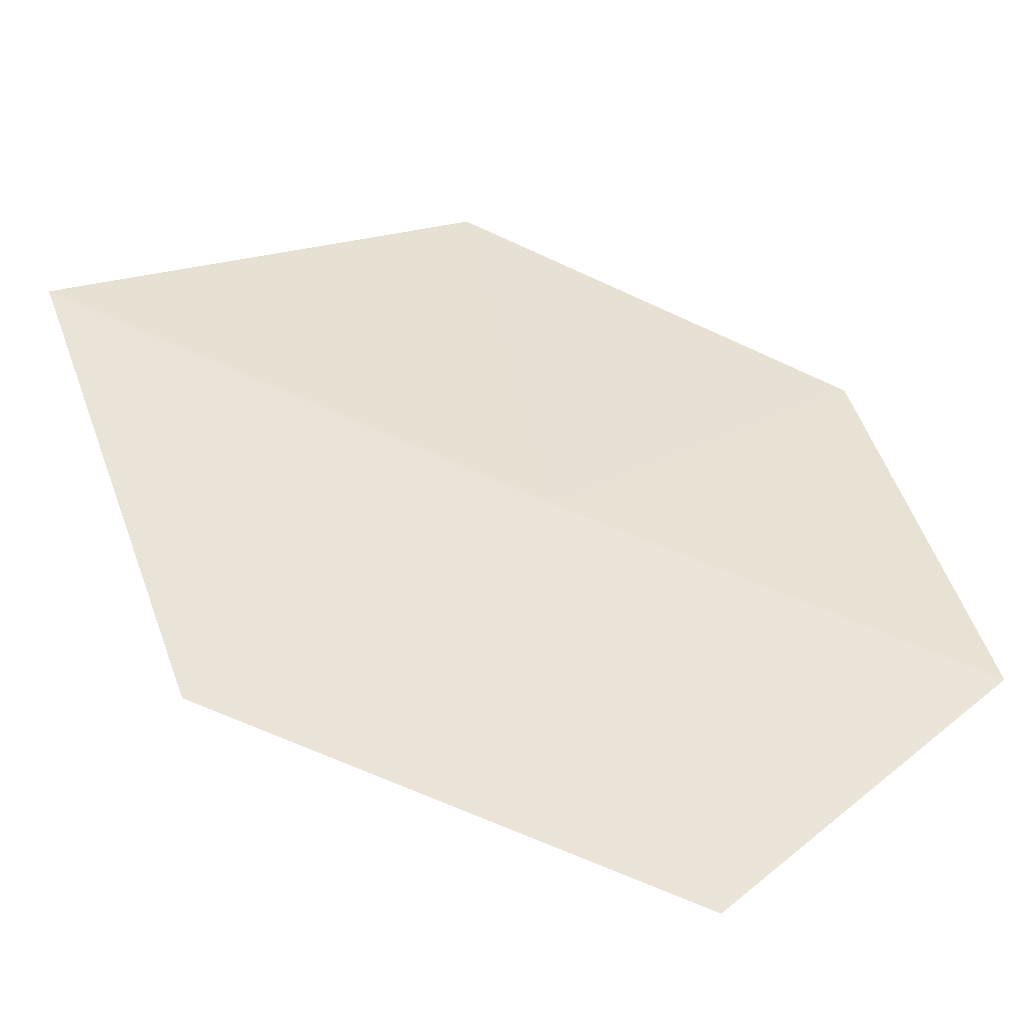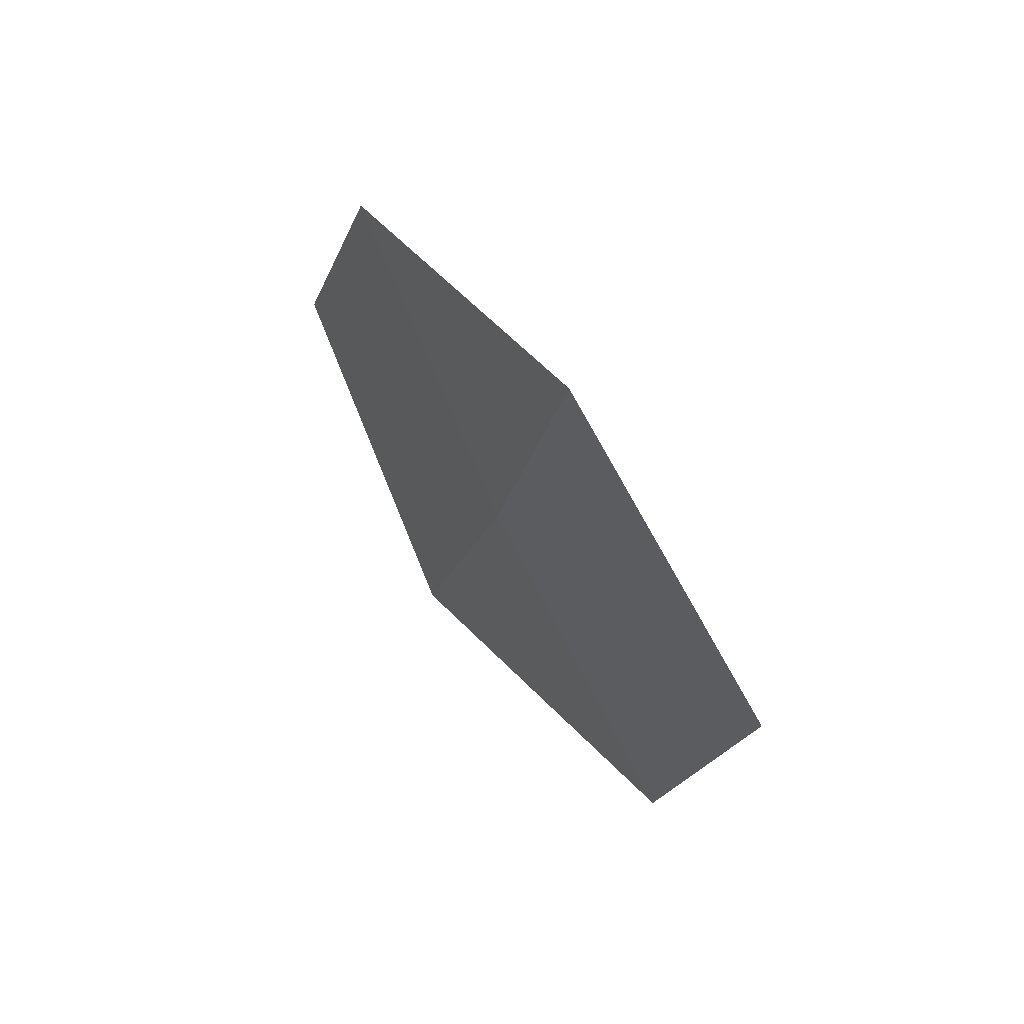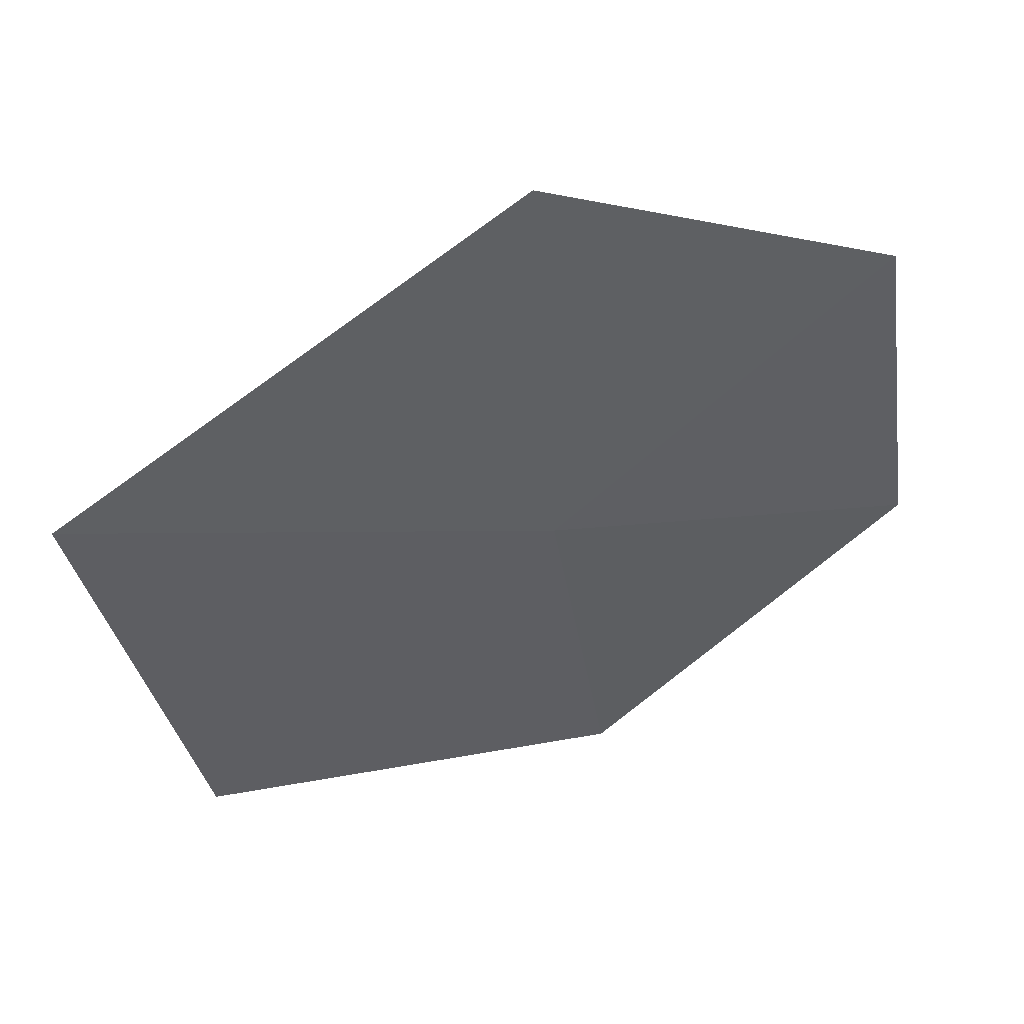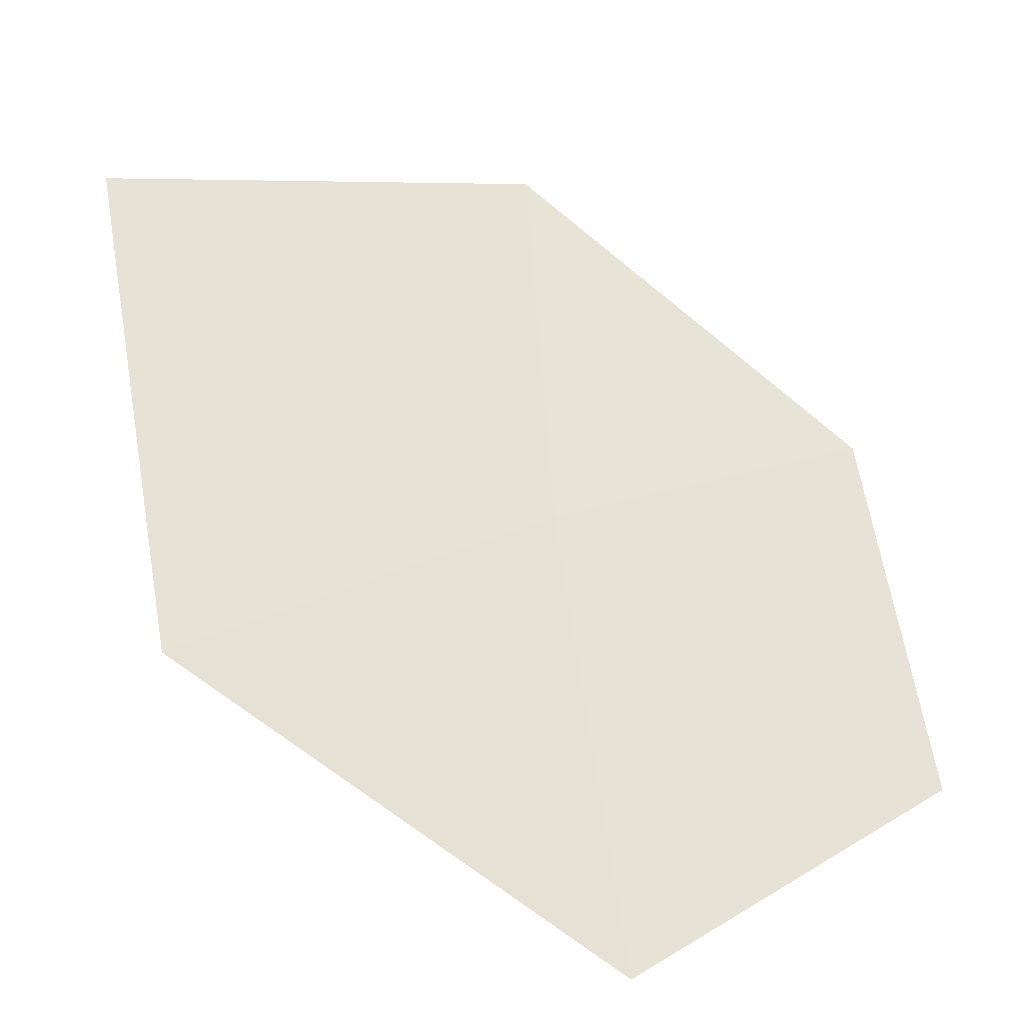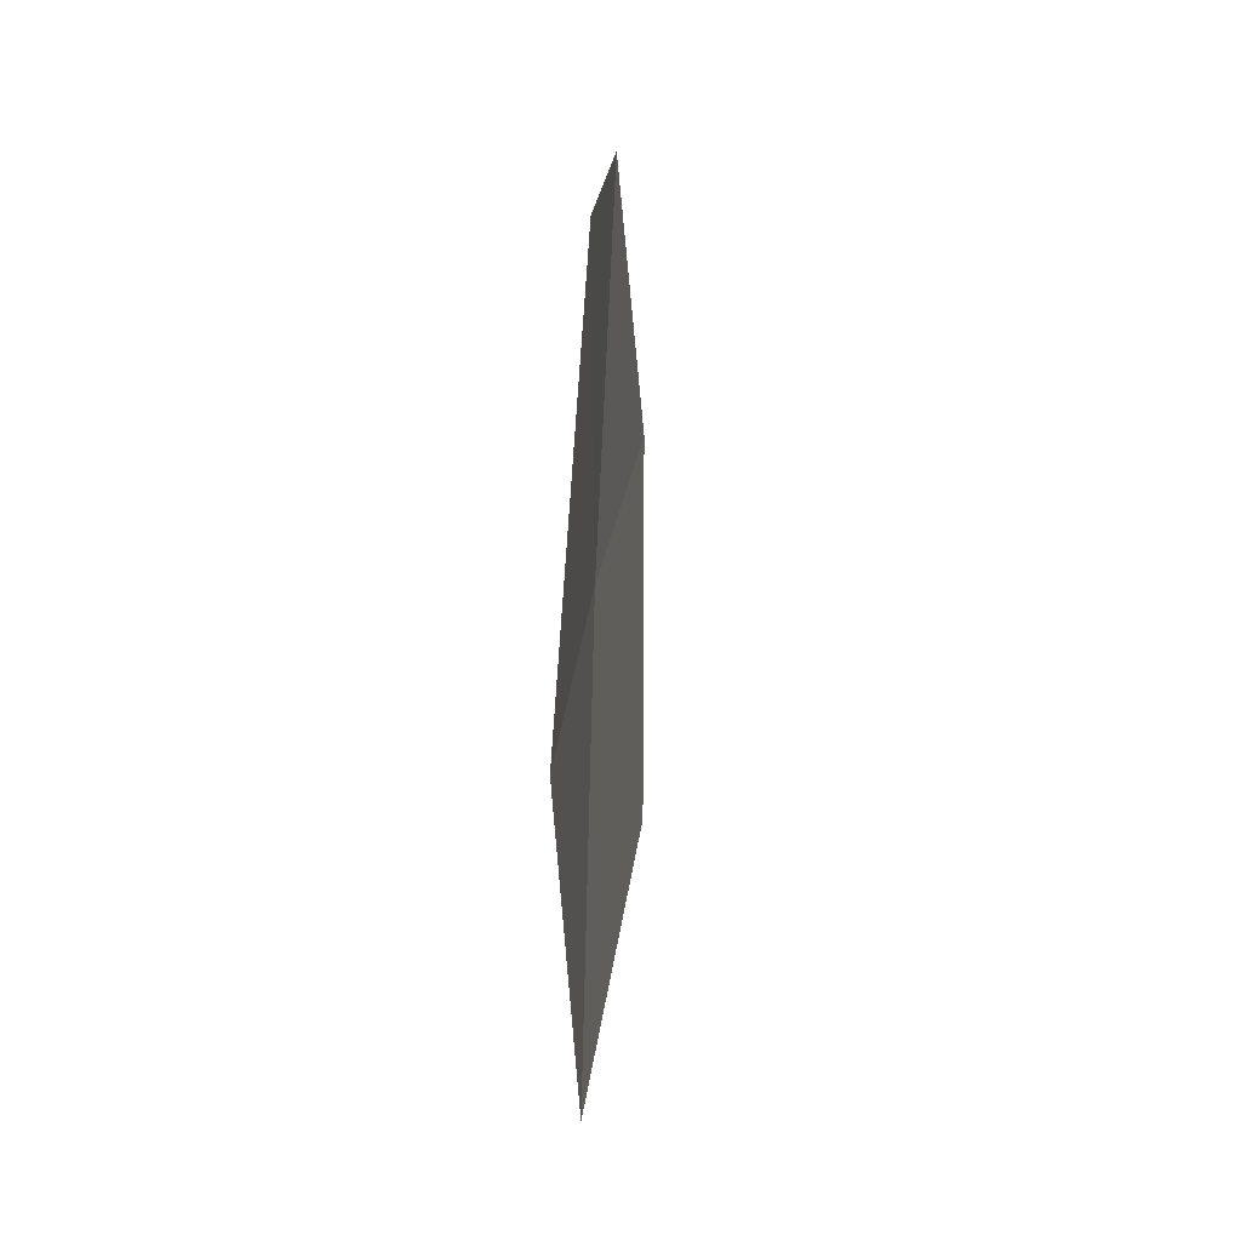
<metadata>
{"format":"obj","ext":"obj","renderer":"f3d","projection":"perspective","resolution":1024,"background":"white","views":[{"elev":-79.6,"azim":-101.5,"up":"+Y"},{"elev":67.1,"azim":-4.3,"up":"+Z"},{"elev":17.8,"azim":-116.3,"up":"+Y"},{"elev":-73.4,"azim":-115.7,"up":"+Y"},{"elev":-18.7,"azim":36.8,"up":"+Z"}]}
</metadata>
<code>
v -8.65 -7 27.06
v -8.852 -6.78 25.91
v -9.133 -6.163 26.76
v -8.944 -6.411 27.7
v -8.261 -7.645 26.42
v -8.496 -7.126 28.05
v -8.085 -7.756 27.48
f 1 3 2
f 1 4 3
f 1 6 4
f 1 5 7
f 1 7 6
f 1 2 5

</code>
